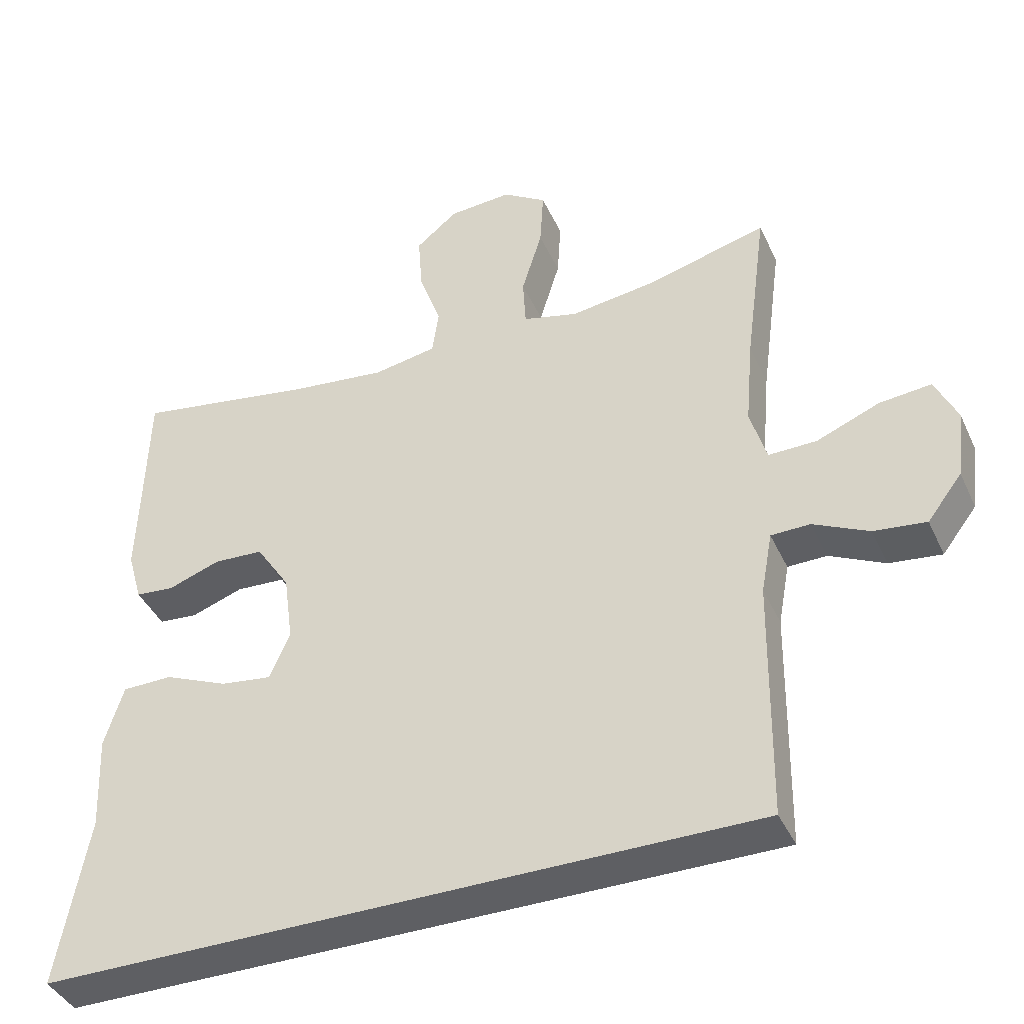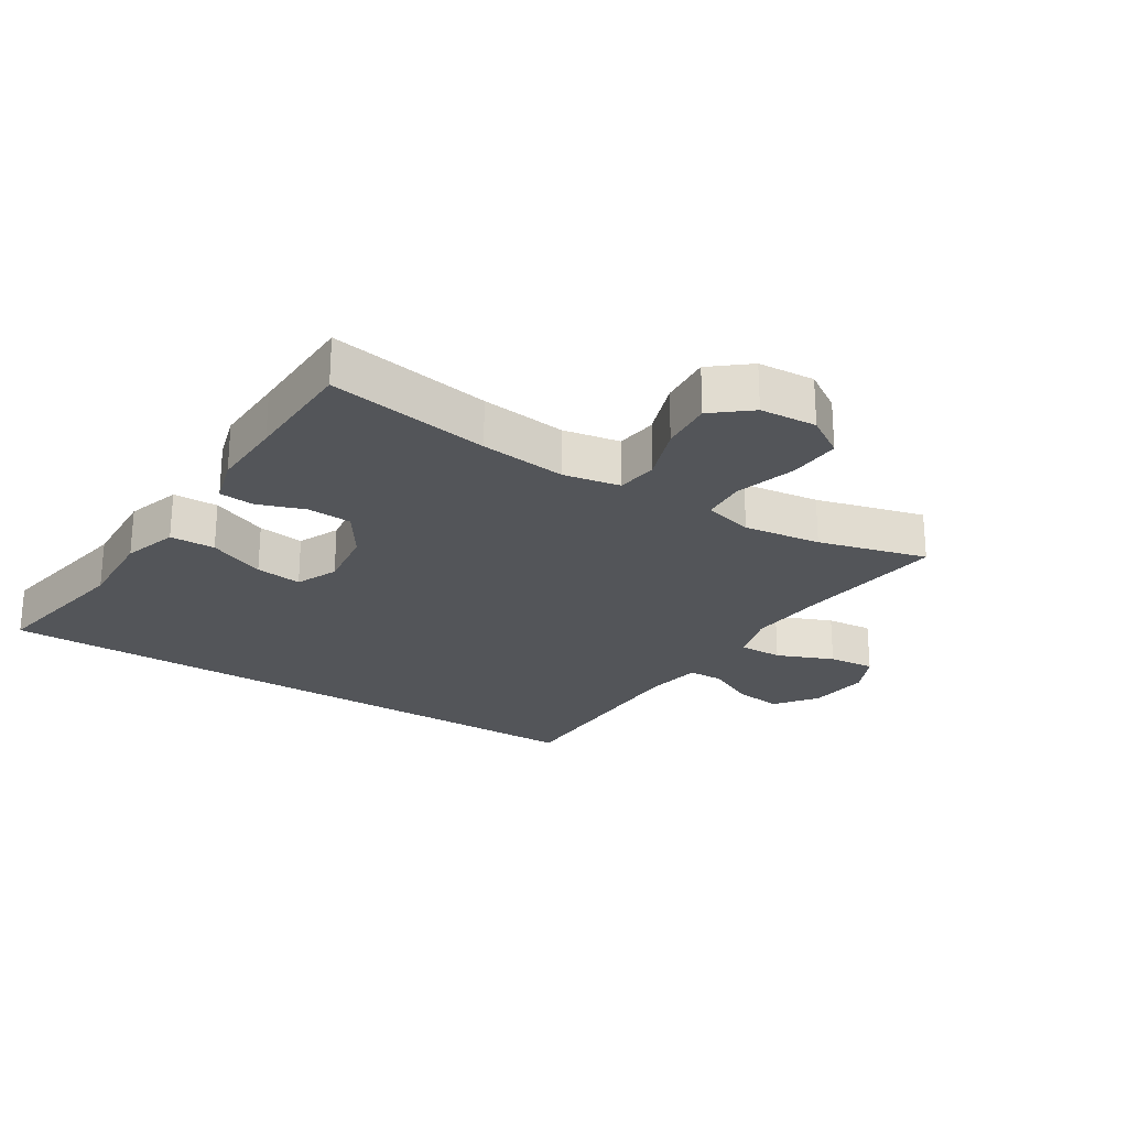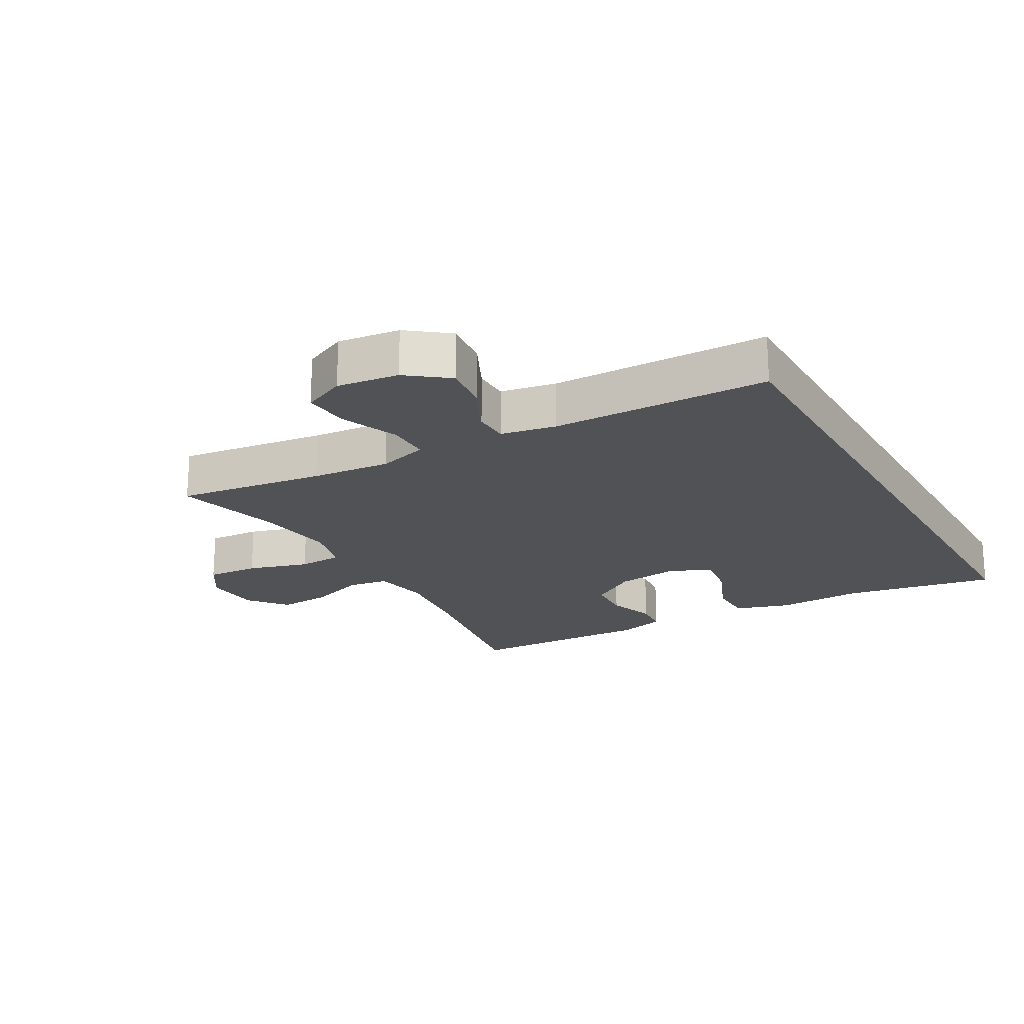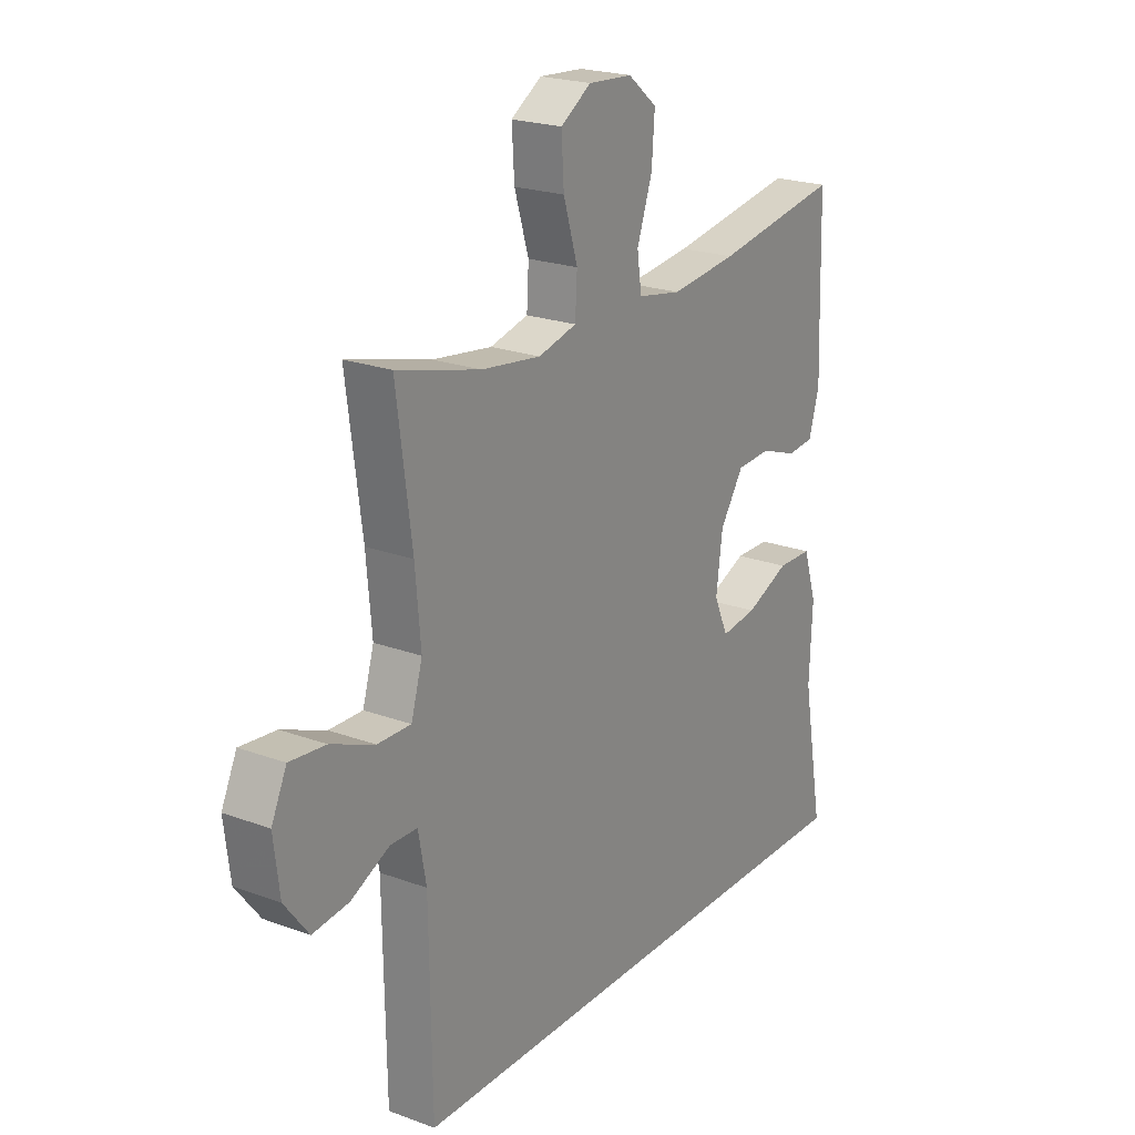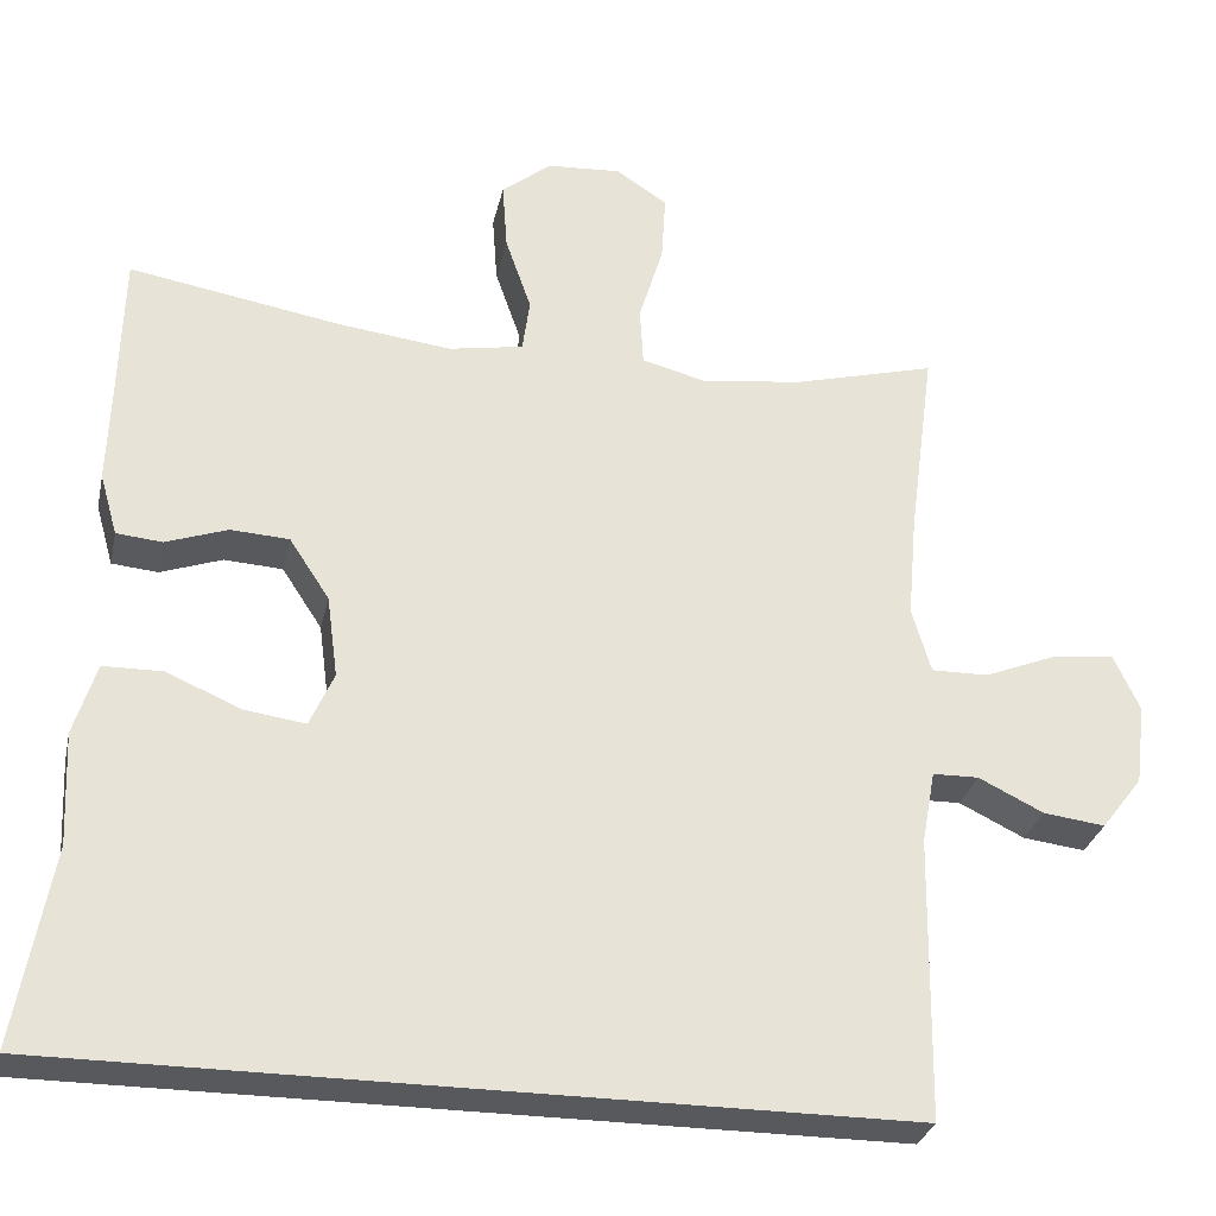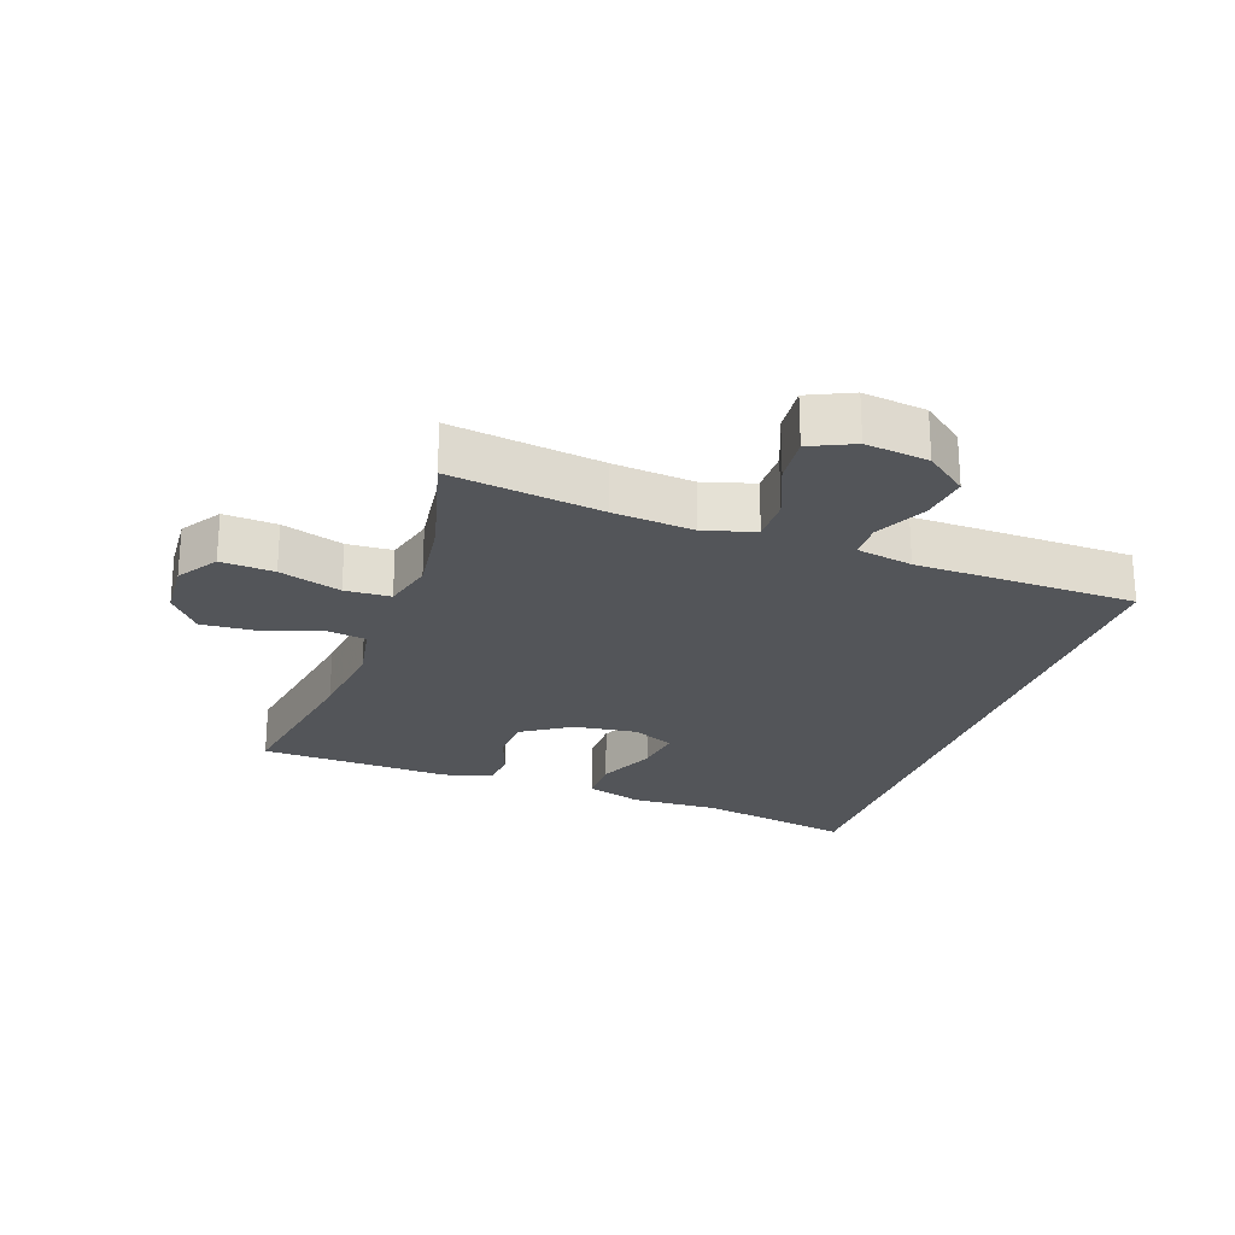
<metadata>
{"format":"obj","ext":"obj","renderer":"f3d","projection":"perspective","resolution":1024,"background":"white","views":[{"elev":-40.6,"azim":23.2,"up":"+Z"},{"elev":-24.4,"azim":-32.2,"up":"+Y"},{"elev":-20.6,"azim":119.6,"up":"+Y"},{"elev":21.8,"azim":122.9,"up":"+Z"},{"elev":-29.5,"azim":-12.2,"up":"+Z"},{"elev":-24.2,"azim":70.5,"up":"+Y"}]}
</metadata>
<code>
v 0.5 0.07 0.5
v 0.469 0.07 0.267
v 0.458 0.07 0.143
v 0.481 0.07 0.065
v 0.549 0.07 0.066
v 0.638 0.07 0.102
v 0.711 0.07 0.109
v 0.742 0.07 0.042
v 0.73 0.07 -0.055
v 0.681 0.07 -0.119
v 0.607 0.07 -0.11
v 0.529 0.07 -0.072
v 0.474 0.07 -0.073
v 0.458 0.07 -0.16
v 0.453 0.07 -0.5
v -0.554 0.07 -0.5
v -0.511 0.07 -0.261
v -0.517 0.07 -0.126
v -0.49 0.07 -0.04
v -0.419 0.07 -0.039
v -0.33 0.07 -0.077
v -0.257 0.07 -0.087
v -0.228 0.07 -0.022
v -0.241 0.07 0.076
v -0.289 0.07 0.149
v -0.359 0.07 0.153
v -0.433 0.07 0.127
v -0.488 0.07 0.132
v -0.509 0.07 0.206
v -0.505 0.07 0.321
v -0.5 0.07 0.5
v -0.245 0.07 0.457
v -0.11 0.07 0.441
v -0.021 0.07 0.457
v -0.012 0.07 0.521
v -0.043 0.07 0.61
v -0.049 0.07 0.692
v 0.01 0.07 0.74
v 0.099 0.07 0.746
v 0.161 0.07 0.706
v 0.156 0.07 0.624
v 0.127 0.07 0.529
v 0.131 0.07 0.459
v 0.209 0.07 0.439
v 0.33 0.07 0.455
v 0.5 0 0.5
v 0.469 0 0.267
v 0.458 0 0.143
v 0.481 0 0.065
v 0.549 0 0.066
v 0.638 0 0.102
v 0.711 0 0.109
v 0.742 0 0.042
v 0.73 0 -0.055
v 0.681 0 -0.119
v 0.607 0 -0.11
v 0.529 0 -0.072
v 0.474 0 -0.073
v 0.458 0 -0.16
v 0.453 0 -0.5
v -0.554 0 -0.5
v -0.511 0 -0.261
v -0.517 0 -0.126
v -0.49 0 -0.04
v -0.419 0 -0.039
v -0.33 0 -0.077
v -0.257 0 -0.087
v -0.228 0 -0.022
v -0.241 0 0.076
v -0.289 0 0.149
v -0.359 0 0.153
v -0.433 0 0.127
v -0.488 0 0.132
v -0.509 0 0.206
v -0.505 0 0.321
v -0.5 0 0.5
v -0.245 0 0.457
v -0.11 0 0.441
v -0.021 0 0.457
v -0.012 0 0.521
v -0.043 0 0.61
v -0.049 0 0.692
v 0.01 0 0.74
v 0.099 0 0.746
v 0.161 0 0.706
v 0.156 0 0.624
v 0.127 0 0.529
v 0.131 0 0.459
v 0.209 0 0.439
v 0.33 0 0.455
f 40 41 42
f 39 40 42
f 38 39 42
f 37 38 42
f 36 37 42
f 35 36 42
f 34 35 42 43
f 33 34 43 44
f 30 31 32
f 30 32 33
f 29 30 33
f 28 29 33
f 27 28 33
f 26 27 33
f 25 26 33 44
f 19 20 21
f 18 19 21
f 17 18 21
f 17 21 22
f 16 17 22
f 15 16 22
f 14 15 22
f 13 14 22 23
f 10 11 12
f 9 10 12
f 8 9 12
f 7 8 12
f 6 7 12
f 5 6 12
f 12 13 23
f 5 12 23
f 4 5 23
f 45 1 2
f 45 2 3
f 44 45 3
f 25 44 3
f 24 25 3
f 3 4 23 24
f 87 86 85
f 87 85 84
f 87 84 83
f 87 83 82
f 87 82 81
f 87 81 80
f 88 87 80 79
f 89 88 79 78
f 77 76 75
f 78 77 75
f 78 75 74
f 78 74 73
f 78 73 72
f 78 72 71
f 89 78 71 70
f 66 65 64
f 66 64 63
f 66 63 62
f 67 66 62
f 67 62 61
f 67 61 60
f 67 60 59
f 68 67 59 58
f 57 56 55
f 57 55 54
f 57 54 53
f 57 53 52
f 57 52 51
f 57 51 50
f 68 58 57
f 68 57 50
f 68 50 49
f 47 46 90
f 48 47 90
f 48 90 89
f 48 89 70
f 48 70 69
f 69 68 49 48
f 1 46 47 2
f 2 47 48 3
f 3 48 49 4
f 4 49 50 5
f 5 50 51 6
f 6 51 52 7
f 7 52 53 8
f 8 53 54 9
f 9 54 55 10
f 10 55 56 11
f 11 56 57 12
f 12 57 58 13
f 13 58 59 14
f 14 59 60 15
f 15 60 61 16
f 16 61 62 17
f 17 62 63 18
f 18 63 64 19
f 19 64 65 20
f 20 65 66 21
f 21 66 67 22
f 22 67 68 23
f 23 68 69 24
f 24 69 70 25
f 25 70 71 26
f 26 71 72 27
f 27 72 73 28
f 28 73 74 29
f 29 74 75 30
f 30 75 76 31
f 31 76 77 32
f 32 77 78 33
f 33 78 79 34
f 34 79 80 35
f 35 80 81 36
f 36 81 82 37
f 37 82 83 38
f 38 83 84 39
f 39 84 85 40
f 40 85 86 41
f 41 86 87 42
f 42 87 88 43
f 43 88 89 44
f 44 89 90 45
f 45 90 46 1

</code>
